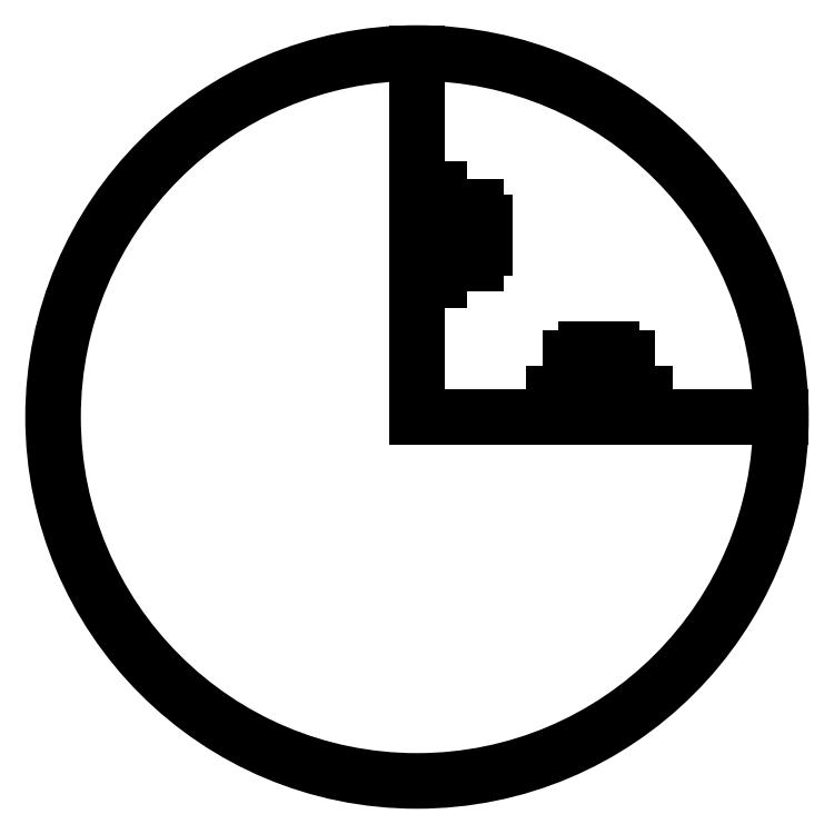
<metadata>
{"format":"dxf","ext":"dxf","renderer":"ezdxf+matplotlib","layout":"modelspace","background":"white","min_lineweight":24,"dpi":150}
</metadata>
<code>
0
SECTION
2
ENTITIES
0
LINE
8
VISIBLE
10
0.325
20
0.93
30
0
11
0.375
21
0.93
31
0
0
LINE
8
VISIBLE
10
1.07
20
0.325
30
0
11
1.07
21
0.375
31
0
0
LINE
8
VISIBLE
10
0.125
20
0.75
30
0
11
0.125
21
0.93
31
0
0
LINE
8
VISIBLE
10
1.07
20
0.2156
30
0
11
1.156
21
0.2156
31
0
0
LINE
8
VISIBLE
10
0.75
20
0
30
0
11
0.75
21
0.126
31
0
0
LINE
8
VISIBLE
10
1.25
20
0
30
0
11
1.25
21
0.126
31
0
0
LINE
8
VISIBLE
10
0.325
20
0.93
30
0
11
0.375
21
0.93
31
0
0
LINE
8
VISIBLE
10
1.07
20
0.375
30
0
11
1
21
0.375
31
0
0
LINE
8
VISIBLE
10
0.93
20
0.2156
30
0
11
0.8438
21
0.2156
31
0
0
LINE
8
VISIBLE
10
1.25
20
0
30
0
11
1.25
21
0.126
31
0
0
LINE
8
VISIBLE
10
0.93
20
0.325
30
0
11
0.93
21
0.375
31
0
0
LINE
8
VISIBLE
10
0.325
20
0.8438
30
0
11
0.325
21
0.93
31
0
0
LINE
8
VISIBLE
10
1.25
20
0.126
30
0
11
1.07
21
0.126
31
0
0
LINE
8
VISIBLE
10
0
20
2
30
0
11
0
21
0
31
0
0
LINE
8
VISIBLE
10
0.2156
20
0.93
30
0
11
0.2156
21
0.8438
31
0
0
LINE
8
VISIBLE
10
1.156
20
0.2156
30
0
11
1.156
21
0.325
31
0
0
LINE
8
VISIBLE
10
0.8438
20
0.2156
30
0
11
0.8438
21
0.325
31
0
0
LINE
8
VISIBLE
10
0
20
0
30
0
11
0
21
2
31
0
0
CIRCLE
8
VISIBLE
10
0
20
0
30
0
40
2
0
LINE
8
VISIBLE
10
0
20
0
30
0
11
2
21
0
31
0
0
LINE
8
VISIBLE
10
0.2156
20
1.07
30
0
11
0.2156
21
1.156
31
0
0
LINE
8
VISIBLE
10
0.325
20
1.156
30
0
11
0.325
21
1.07
31
0
0
LINE
8
VISIBLE
10
0.2156
20
1.156
30
0
11
0.325
21
1.156
31
0
0
LINE
8
VISIBLE
10
0.125
20
1.25
30
0
11
0.125
21
1.07
31
0
0
LINE
8
VISIBLE
10
0.93
20
0.375
30
0
11
1
21
0.375
31
0
0
LINE
8
VISIBLE
10
0
20
1.25
30
0
11
0.125
21
1.25
31
0
0
LINE
8
VISIBLE
10
0.325
20
1.07
30
0
11
0.375
21
1.07
31
0
0
LINE
8
VISIBLE
10
0.325
20
0.8438
30
0
11
0.325
21
0.93
31
0
0
LINE
8
VISIBLE
10
0.125
20
1.07
30
0
11
0.2156
21
1.07
31
0
0
LINE
8
VISIBLE
10
1.07
20
0.126
30
0
11
1.07
21
0.2156
31
0
0
LINE
8
VISIBLE
10
0
20
0.75
30
0
11
0.125
21
0.75
31
0
0
LINE
8
VISIBLE
10
0.125
20
0.93
30
0
11
0.2156
21
0.93
31
0
0
LINE
8
VISIBLE
10
1.156
20
0.325
30
0
11
1.07
21
0.325
31
0
0
LINE
8
VISIBLE
10
0
20
1.25
30
0
11
0
21
1
31
0
0
LINE
8
VISIBLE
10
0.375
20
0.93
30
0
11
0.375
21
1
31
0
0
LINE
8
VISIBLE
10
0.375
20
1.07
30
0
11
0.375
21
1
31
0
0
LINE
8
VISIBLE
10
0.8438
20
0.325
30
0
11
0.93
21
0.325
31
0
0
LINE
8
VISIBLE
10
0.93
20
0.126
30
0
11
0.93
21
0.2156
31
0
0
LINE
8
VISIBLE
10
0.2156
20
0.8438
30
0
11
0.325
21
0.8438
31
0
0
LINE
8
VISIBLE
10
1.25
20
0
30
0
11
1.25
21
0.126
31
0
0
LINE
8
VISIBLE
10
0.75
20
0.126
30
0
11
0.93
21
0.126
31
0
0
ENDSEC
0
EOF

</code>
